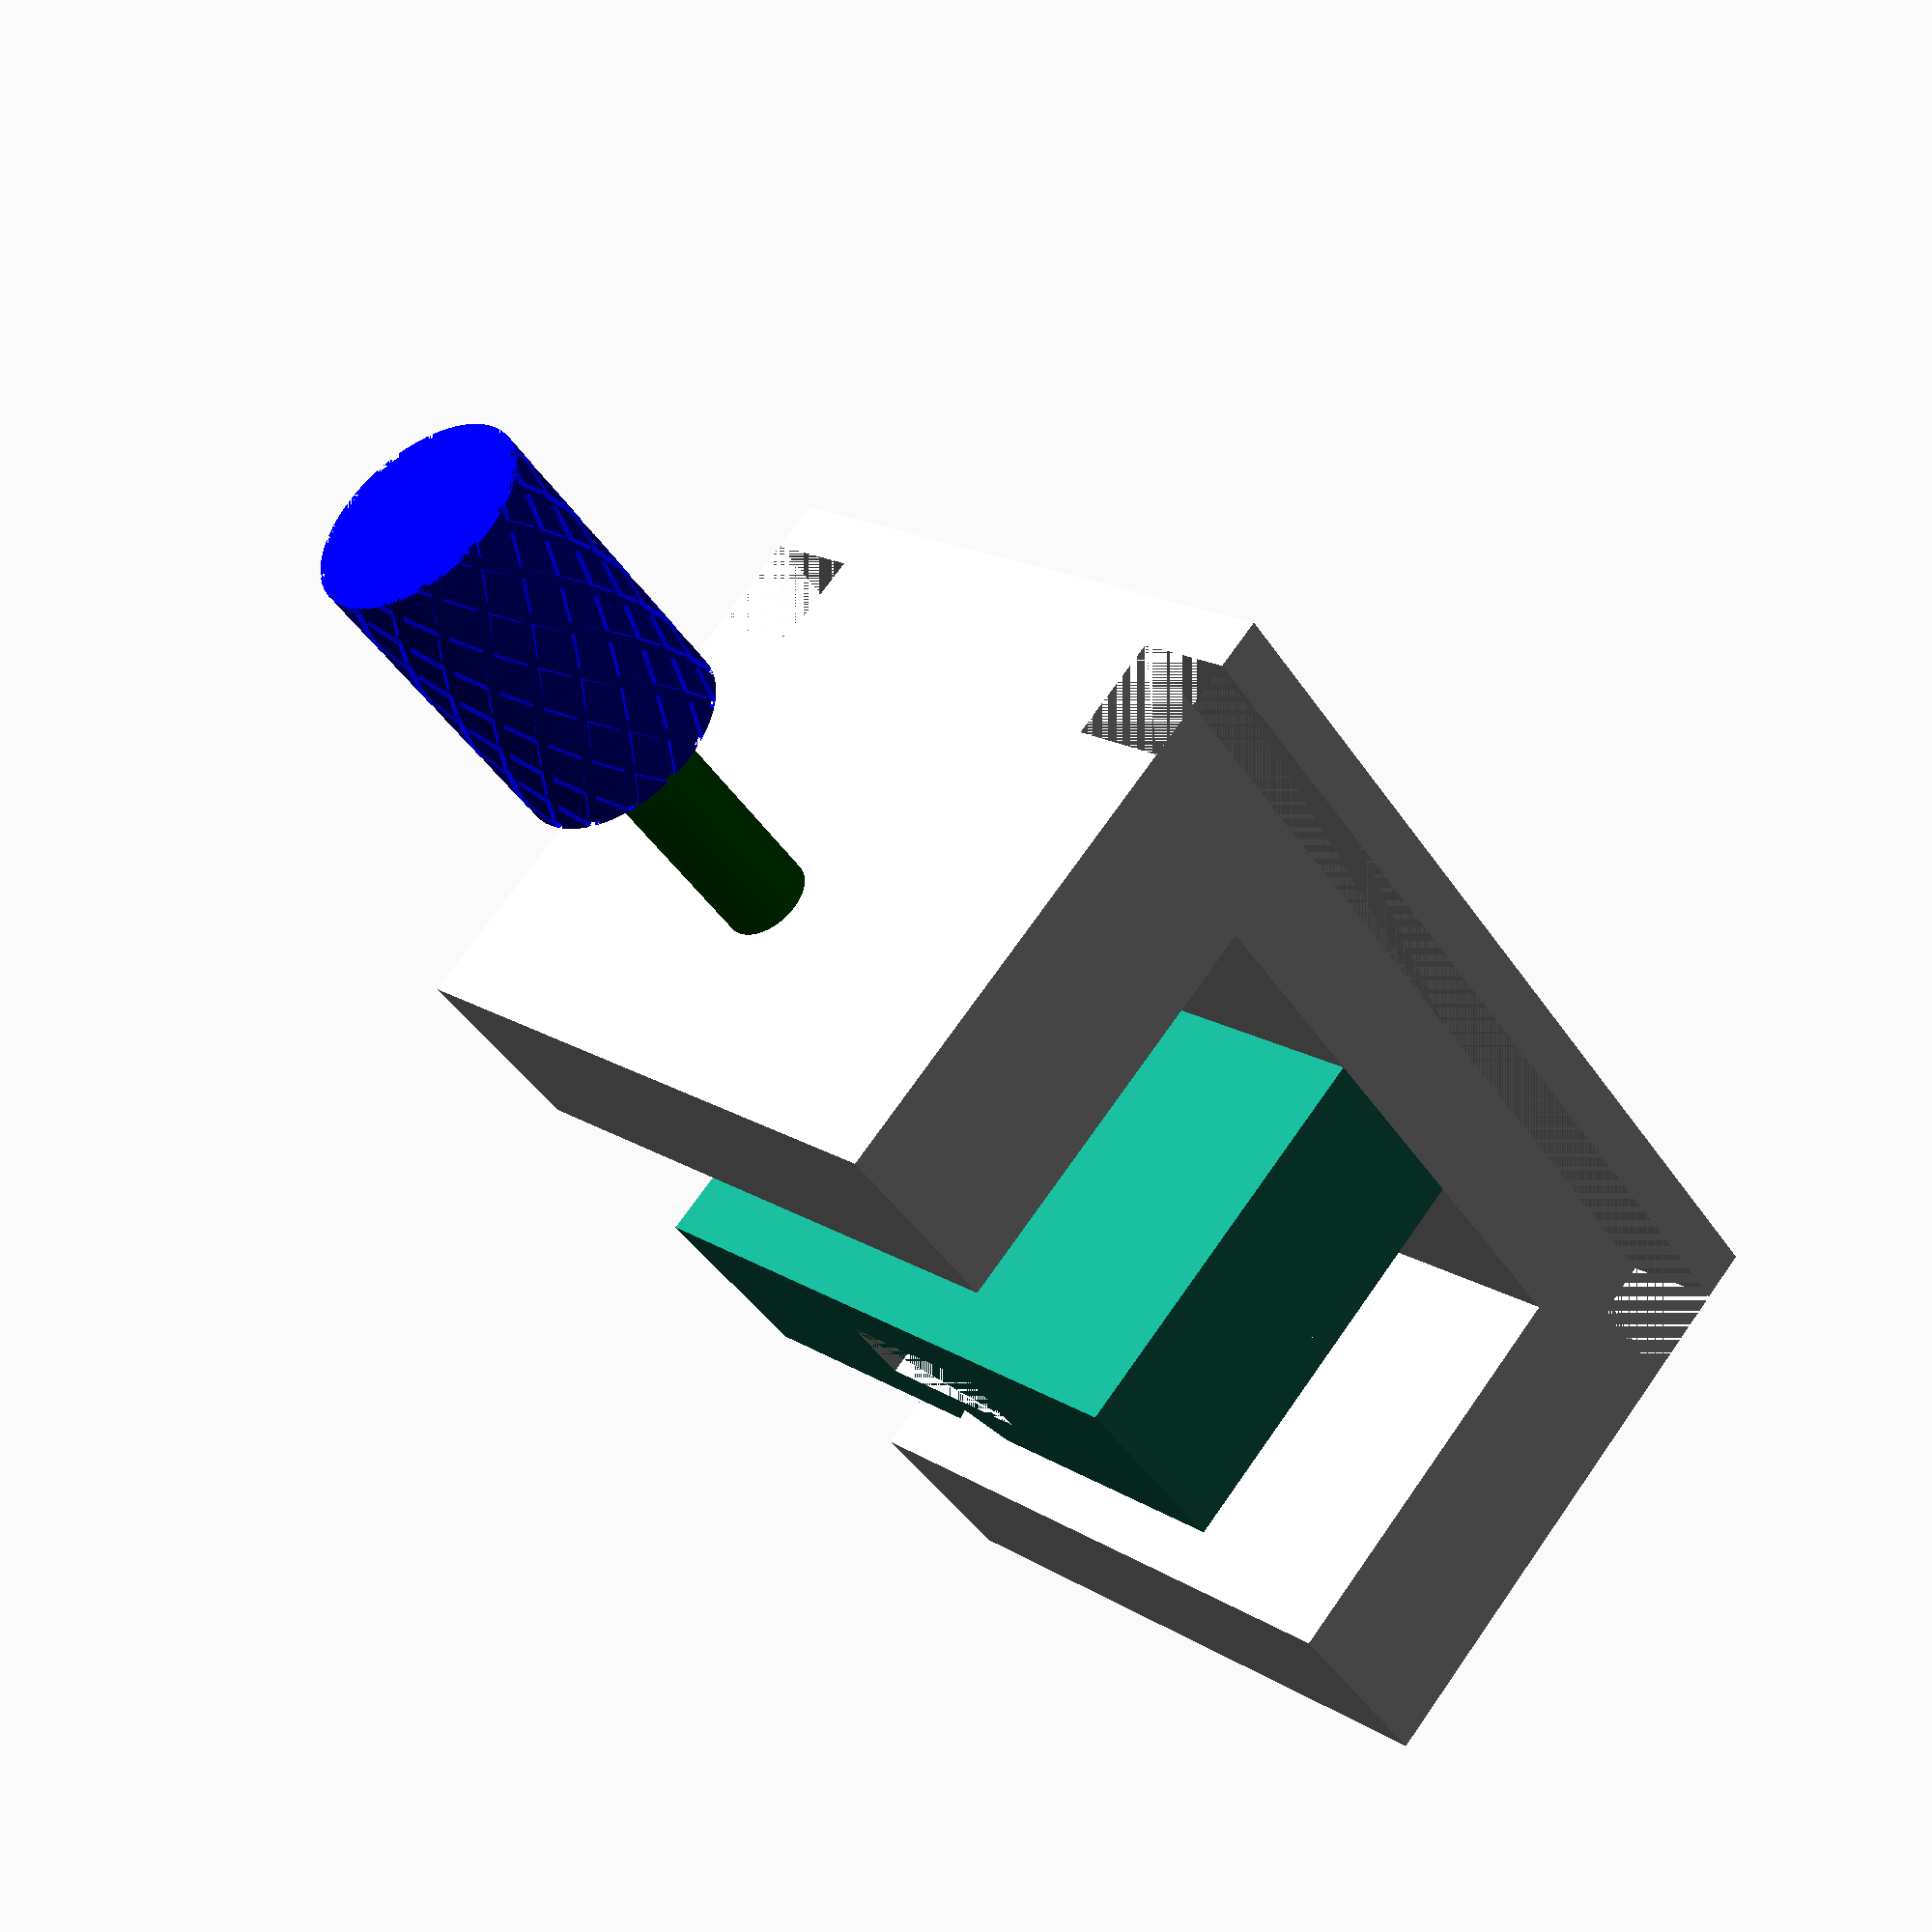
<openscad>
/***********************************************************************
Name ......... : toolMakersVise.scad
Description....: Parametric Tool Makers vise
Author ....... : Garrett Melenka
Version ...... : V1.0 2016/05/07
Licence ...... : GPL
***********************************************************************/
//Part Selection Dropdown Menu
part = 0; //[0:All, 1:Vise Base, 2: Movable Jaw,3: Movable Jaw Clamp, 4: Bolt Knob]

//Vise Width
viseWidth = 63.5; //[25.4:1", 50.8:2", 63.5:2.5", 76.2:3", 88.9:3.5", 101.6:4"]
//Vise Length
viseLength = 101; //[88.9:3.5", 101:4", 114.3:4.5", 127:5.0", 139.7:5.5", 152.4:6"]
//Height of Vise Base
viseBaseHeight = 20;

//Dimensions of Vise Grooves
//Width of Vise Groove
viseGrooveWidth = 10;
//Depth of Vise Groove
viseGrooveDepth = 10;
//Tolerance to be applied to grooves to ensure good fit
viseGrooveTolerance = 0.1;

//Width of slot along center of vise base
movableJawGuide = 20;

//V groove dimension for fixed and movable jaw
toolGroove = 5;
//Fixed Jaw Groove option
grooveSelectFixedJaw = 0; //[0:No Groove, 1:Groove]
//Movable Jaw Groove option
grooveSelectMovableJaw = 1; //[0:No Groove, 1:Groove]
//Height of Jaws
jawHeight = 40;
//Dimensions of Movable Jaw
//Width of Movable Jaw
movableJawWidth = viseWidth;
//Height of Movable Jaw
movableJawHeight = jawHeight;
//Movable Jaw Thickness
movableJawThickness = 20;

//Dimensions of Fixed Jaw
//Width of Fixed Jaw
fixedJawWidth = viseWidth;
//Fixed Jaw Height
fixedJawHeight = jawHeight;
//Fixed Jaw Thickness
fixedJawThickness = 20;

//movable Jaw Bolts
//Diameter of Bolt to connect Movable Jaw and Movable Jaw Clamp
movableJawBoltDiameter = 3.3;
//Length of Bolt to connect Movable Jaw and Movable Jaw Clamp
movableJawBoltLength = 25;
//Bolt head diameter
movableJawBoltHeadDiameter = 5.5;
//Bolt Head Thickness
movableJawBoltHeadLength = 3.0;
//Captive nuts to connect Movable Jaw to Movable Jaw Clamp
//Width of nut
movableJawNutWidth = 6.0;
//Thickness of nut
movableJawNutThickness = 2.75;
//Use scale factor to oversize central captive nut slot so that it spins freely
movableJawCaptiveNutScaleFactor = 1.2;


//Width of nut- measure corner to corner distance on nut
nutWidth = 14.75;
//Nut thickness- measure thickness of nut
nutThickness = 7.0;

//Dimensions of Nut and Bolt for securing parts in V block
//Diameter of bolt
boltDiameter = 8.25;
//boltLength = 101;
boltLength = viseLength - 2*fixedJawThickness+ movableJawThickness;
echo("Required Minimum Bolt Length:",boltLength);
//boltLength = 101;

//Diameter of Bolt Knob
boltKnobDiameter = 20;
//Height of Bolt Knob;
boltKnobLength = 30;
//Number of knurls around Knob Diameter
boltKnobKnurlNum = 15;
//Depth of knurls
boltKnobKnurlDepth = 1;
//Width of knurls
boltKnobKnurlWidth = 1;
//Angle of knurling
boltKnobKnurlAngle = 100;


module viseBase()
{
    union(){
    difference(){
    //create base of vise
    cube(size = [viseWidth, viseLength, viseBaseHeight], center = true);
    
    //create slots on side of vise    
    translate([viseWidth*0.5-0.5*viseGrooveDepth-0.5*viseGrooveTolerance, 0,0]){
    cube(size = [viseGrooveWidth+viseGrooveTolerance, viseLength, viseGrooveDepth+viseGrooveTolerance], center = true);
    }
    translate([-viseWidth*0.5+0.5*viseGrooveDepth+0.5*viseGrooveTolerance, 0,0]){
    cube(size = [viseGrooveWidth+viseGrooveTolerance, viseLength, viseGrooveDepth+viseGrooveTolerance], center = true);
        
    
    }
    //create center slot in middle of vise
    cube([movableJawGuide+viseGrooveTolerance, viseLength-fixedJawThickness*2, viseBaseHeight], center = true);    
    
    translate([viseGrooveDepth, 0, -viseGrooveWidth]){
    cube([viseGrooveDepth+viseGrooveTolerance, viseLength-fixedJawThickness*2, viseGrooveWidth+viseGrooveTolerance], center = true);
    }
    
    translate([-viseGrooveDepth, 0, -viseGrooveWidth]){
    cube([viseGrooveDepth+viseGrooveTolerance, viseLength-fixedJawThickness*2, viseGrooveWidth+viseGrooveTolerance], center = true);
    }
    }
    
    //Create Vise Fixed Jaw
    translate([0, viseLength*0.5-0.5*fixedJawThickness, viseBaseHeight*0.5+0.5*fixedJawHeight]){
    viseFixedJaw();
    }
    
    //Create lead screw guide wall
    translate([0, -viseLength*0.5+0.5*fixedJawThickness, viseBaseHeight*0.5+0.5*fixedJawHeight])
    {
    viseLeadScrewGuide();
    }
    }

    
    
    
    
}



module viseFixedJaw()
{
    //create vise fixed jaw
    difference()
    {
    cube(size = [fixedJawWidth, fixedJawThickness, fixedJawHeight], center = true);
    // Add grooves for holding round work
    if (grooveSelectFixedJaw == 1)
    {    
    translate([0,-fixedJawThickness*0.5, 0]){
    rotate([45,0,0]){
    cube(size = [fixedJawWidth, toolGroove, toolGroove], center = true);
    }
    
    rotate([0,0,45]){
    cube(size = [toolGroove, toolGroove, fixedJawHeight], center = true);
    }


}
}
}
    
    
    
    
}


module viseLeadScrewGuide()
{
    //create vise lead screw guide wall
    difference(){
    cube(size = [fixedJawWidth, fixedJawThickness, fixedJawHeight], center = true);
    //create hole for lead screw and lead screw nut
     mirror([0,1,0]){   
    translate([0, nutThickness*0.5-0.1,0])
    {    
    rotate([90,0,0]){
    cylinder(r = boltDiameter*0.5, h =  fixedJawThickness, center = true);
    
    translate([0,0,fixedJawThickness*0.5]){
    cylinder(r = nutWidth*0.5, h= nutThickness, center = true, $fn = 6);
    }
    }
    }
}
    }     
}

module viseMovableJaw()
{
    
    difference()
    {
    union(){  
    cube(size = [movableJawWidth, movableJawThickness,movableJawHeight], center = true);
    
    translate([0,0,-0.5*(movableJawHeight)-0.5*(viseBaseHeight-viseGrooveDepth)])
        {
    cube(size = [movableJawGuide, movableJawThickness, viseBaseHeight], center = true);
    }
    }
    
    //Add two holes to connect movable jaw to movable jaw guide
    translate([movableJawGuide*0.25, 0, -0.5*movableJawHeight-(viseBaseHeight)])
    {
    cylinder(r = movableJawBoltDiameter*0.5, h = movableJawBoltLength, center =false); 
    }
    
    translate([-movableJawGuide*0.25, 0, -0.5*movableJawHeight-(viseBaseHeight)])
    {
    cylinder(r = movableJawBoltDiameter*0.5, h = movableJawBoltLength, center =false); 
    }
    //Add two slots for captive nuts
    translate([movableJawGuide*0.25,movableJawThickness*0.25, -movableJawHeight*0.5-0.5*movableJawNutThickness-0.5*viseBaseHeight*0.5]){
    cube(size = [movableJawNutWidth, movableJawThickness, movableJawNutThickness], center = true);
    }
    
    translate([-movableJawGuide*0.25,movableJawThickness*0.25, -movableJawHeight*0.5-0.5*movableJawNutThickness-0.5*viseBaseHeight*0.5]){
    cube(size = [movableJawNutWidth, movableJawThickness, movableJawNutThickness], center = true);
    }
    
    
    //Add grooves to movable jaw to hold round work
    if (grooveSelectMovableJaw == 1)
    {
    translate([0,movableJawThickness*0.5, 0]){
    rotate([45,0,0]){
    cube(size = [fixedJawWidth, toolGroove, toolGroove], center = true);
    }
    
    
    
    rotate([0,0,45]){
    cube(size = [toolGroove, toolGroove, fixedJawHeight], center = true);
    }
    }
    }
    
    //Add hole to allow for a 5/16-18 captive nut in center of movable jaw
    //nut width is oversized to allow for free rotation
    rotate([90,0,0]){
    cylinder(r = boltDiameter*0.5, h =  fixedJawThickness, center = false);
    }
   
   //cylinder(r = boltDiameter*0.5, h = movableJawThickness*0.5, center = true);

    translate([-nutWidth*movableJawCaptiveNutScaleFactor*0.5, -nutThickness*0.5,-0.25*movableJawHeight]){
    cube(size = [nutWidth*movableJawCaptiveNutScaleFactor, nutThickness*1.1, movableJawHeight*0.75], center = false);
    }
 }   
}


module viseMovableJawClamp()
{
    difference(){
    cube([movableJawGuide+viseGrooveDepth, movableJawThickness-viseGrooveTolerance, viseGrooveDepth*0.5-viseGrooveTolerance], center = true);
    
    translate([-movableJawGuide*0.25, 0,-0.5*viseGrooveDepth])
    {
    cylinder(r = movableJawBoltDiameter*0.5, h = movableJawBoltLength, center =false);
    }
    
    translate([movableJawGuide*0.25, 0,-0.5*viseGrooveDepth])
    {
    cylinder(r = movableJawBoltDiameter*0.5, h = movableJawBoltLength, center =false);
    }
    translate([movableJawGuide*0.25, 0,-0.25*viseGrooveDepth])
    {
    cylinder(r= movableJawBoltHeadDiameter*0.5, h=movableJawBoltHeadLength);
    }
    translate([-movableJawGuide*0.25, 0,-0.25*viseGrooveDepth])
    {
    cylinder(r= movableJawBoltHeadDiameter*0.5, h=movableJawBoltHeadLength);
    }
}
    
}

module threadedRod()
{
    
    cylinder(r = boltDiameter*0.5, h = boltLength, center = true);
    
}

//******************************************************************************** 
//Nut which is glued into vise
//********************************************************************************
module nut()
{
    difference(){
    cylinder(r=nutWidth*0.5, h = nutThickness, center = true, $fn=6);
    
    cylinder(r = boltDiameter*0.5, h=nutThickness, center = true);
    }
    
}

//******************************************************************************** 
//Knob that allows for the bolt to be adjusted
//********************************************************************************
module boltKnob()
{
    
    if(boltKnobDiameter> nutWidth)
    {
    
    difference(){
    cylinder(r=boltKnobDiameter*0.5, h=boltKnobLength, center = true);
    translate([0,0,-(boltKnobLength*0.5)+nutThickness*0.5]){
    cylinder(r= nutWidth*0.5, h = nutThickness, center = true, $fn=6);
    }
    
    //translate([boltKnobDiameter*0.5, 0,0])
    
    for (i = [1:1:boltKnobKnurlNum])
        
    rotate([0,0,360*i/boltKnobKnurlNum]){
    {
        
        linear_extrude(height = boltKnobLength, center = true, twist = boltKnobKnurlAngle){
            translate([boltKnobDiameter*0.5, 0,0]){
        square(size = [boltKnobKnurlDepth,boltKnobKnurlWidth], center = true);
            }
        }
        
        linear_extrude(height = boltKnobLength, center = true, twist = -boltKnobKnurlAngle){
            translate([boltKnobDiameter*0.5, 0,0]){
        square(size = [boltKnobKnurlDepth,boltKnobKnurlWidth], center = true);
            }
        }
    //cube(size = [2,2, boltKnobLength], center = true);
    }
    }
}
}
    else
    {
        echo("Knob diameter is less than nut width");
    }
}


//******************************************************************************** 
//Rendering and Display of Parts
//********************************************************************************
$fn = 60;
if (part == 0)
{
//Display Assembly
color("white")   
viseBase();
//Display nut
translate([0,-viseLength*0.5+fixedJawThickness-nutThickness*0.5,viseBaseHeight*0.5+fixedJawHeight*0.5]){
rotate([90,0,0]){
color("red")    
nut();
}
}
 //Display threaded rod     
translate([0,-boltLength*0.5, viseBaseHeight*0.5 +  fixedJawHeight*0.5]){   
rotate([90,0,0]){
color("green")    
threadedRod();
//Display nut
translate([0,0,boltLength*0.5-nutThickness*0.5]){
color("red")    
nut();    
}
//Display bolt knob
translate([0,0,boltLength*0.5+boltKnobLength*0.5-nutThickness]){
color("blue")
boltKnob();
}
}
}
color("cyan")
translate([0,0,-viseBaseHeight*0.5+viseGrooveDepth*0.25]){
viseMovableJawClamp();
}

//Display movable jaw
translate([0,0,movableJawHeight*0.5+viseBaseHeight*0.5])
    {
    viseMovableJaw();
    }
    

}

if (part == 1)
{
    viseBase();
}

if (part == 2)
{
    rotate([180,0,0]){
    viseMovableJaw();
    }
}

if (part == 3)
{
    rotate([180,0,0]){
    viseMovableJawClamp();
    }
}

if (part == 4)
{
    rotate([180,0,0]){
    boltKnob();
    }
}


</openscad>
<views>
elev=108.1 azim=320.9 roll=144.9 proj=p view=solid
</views>
